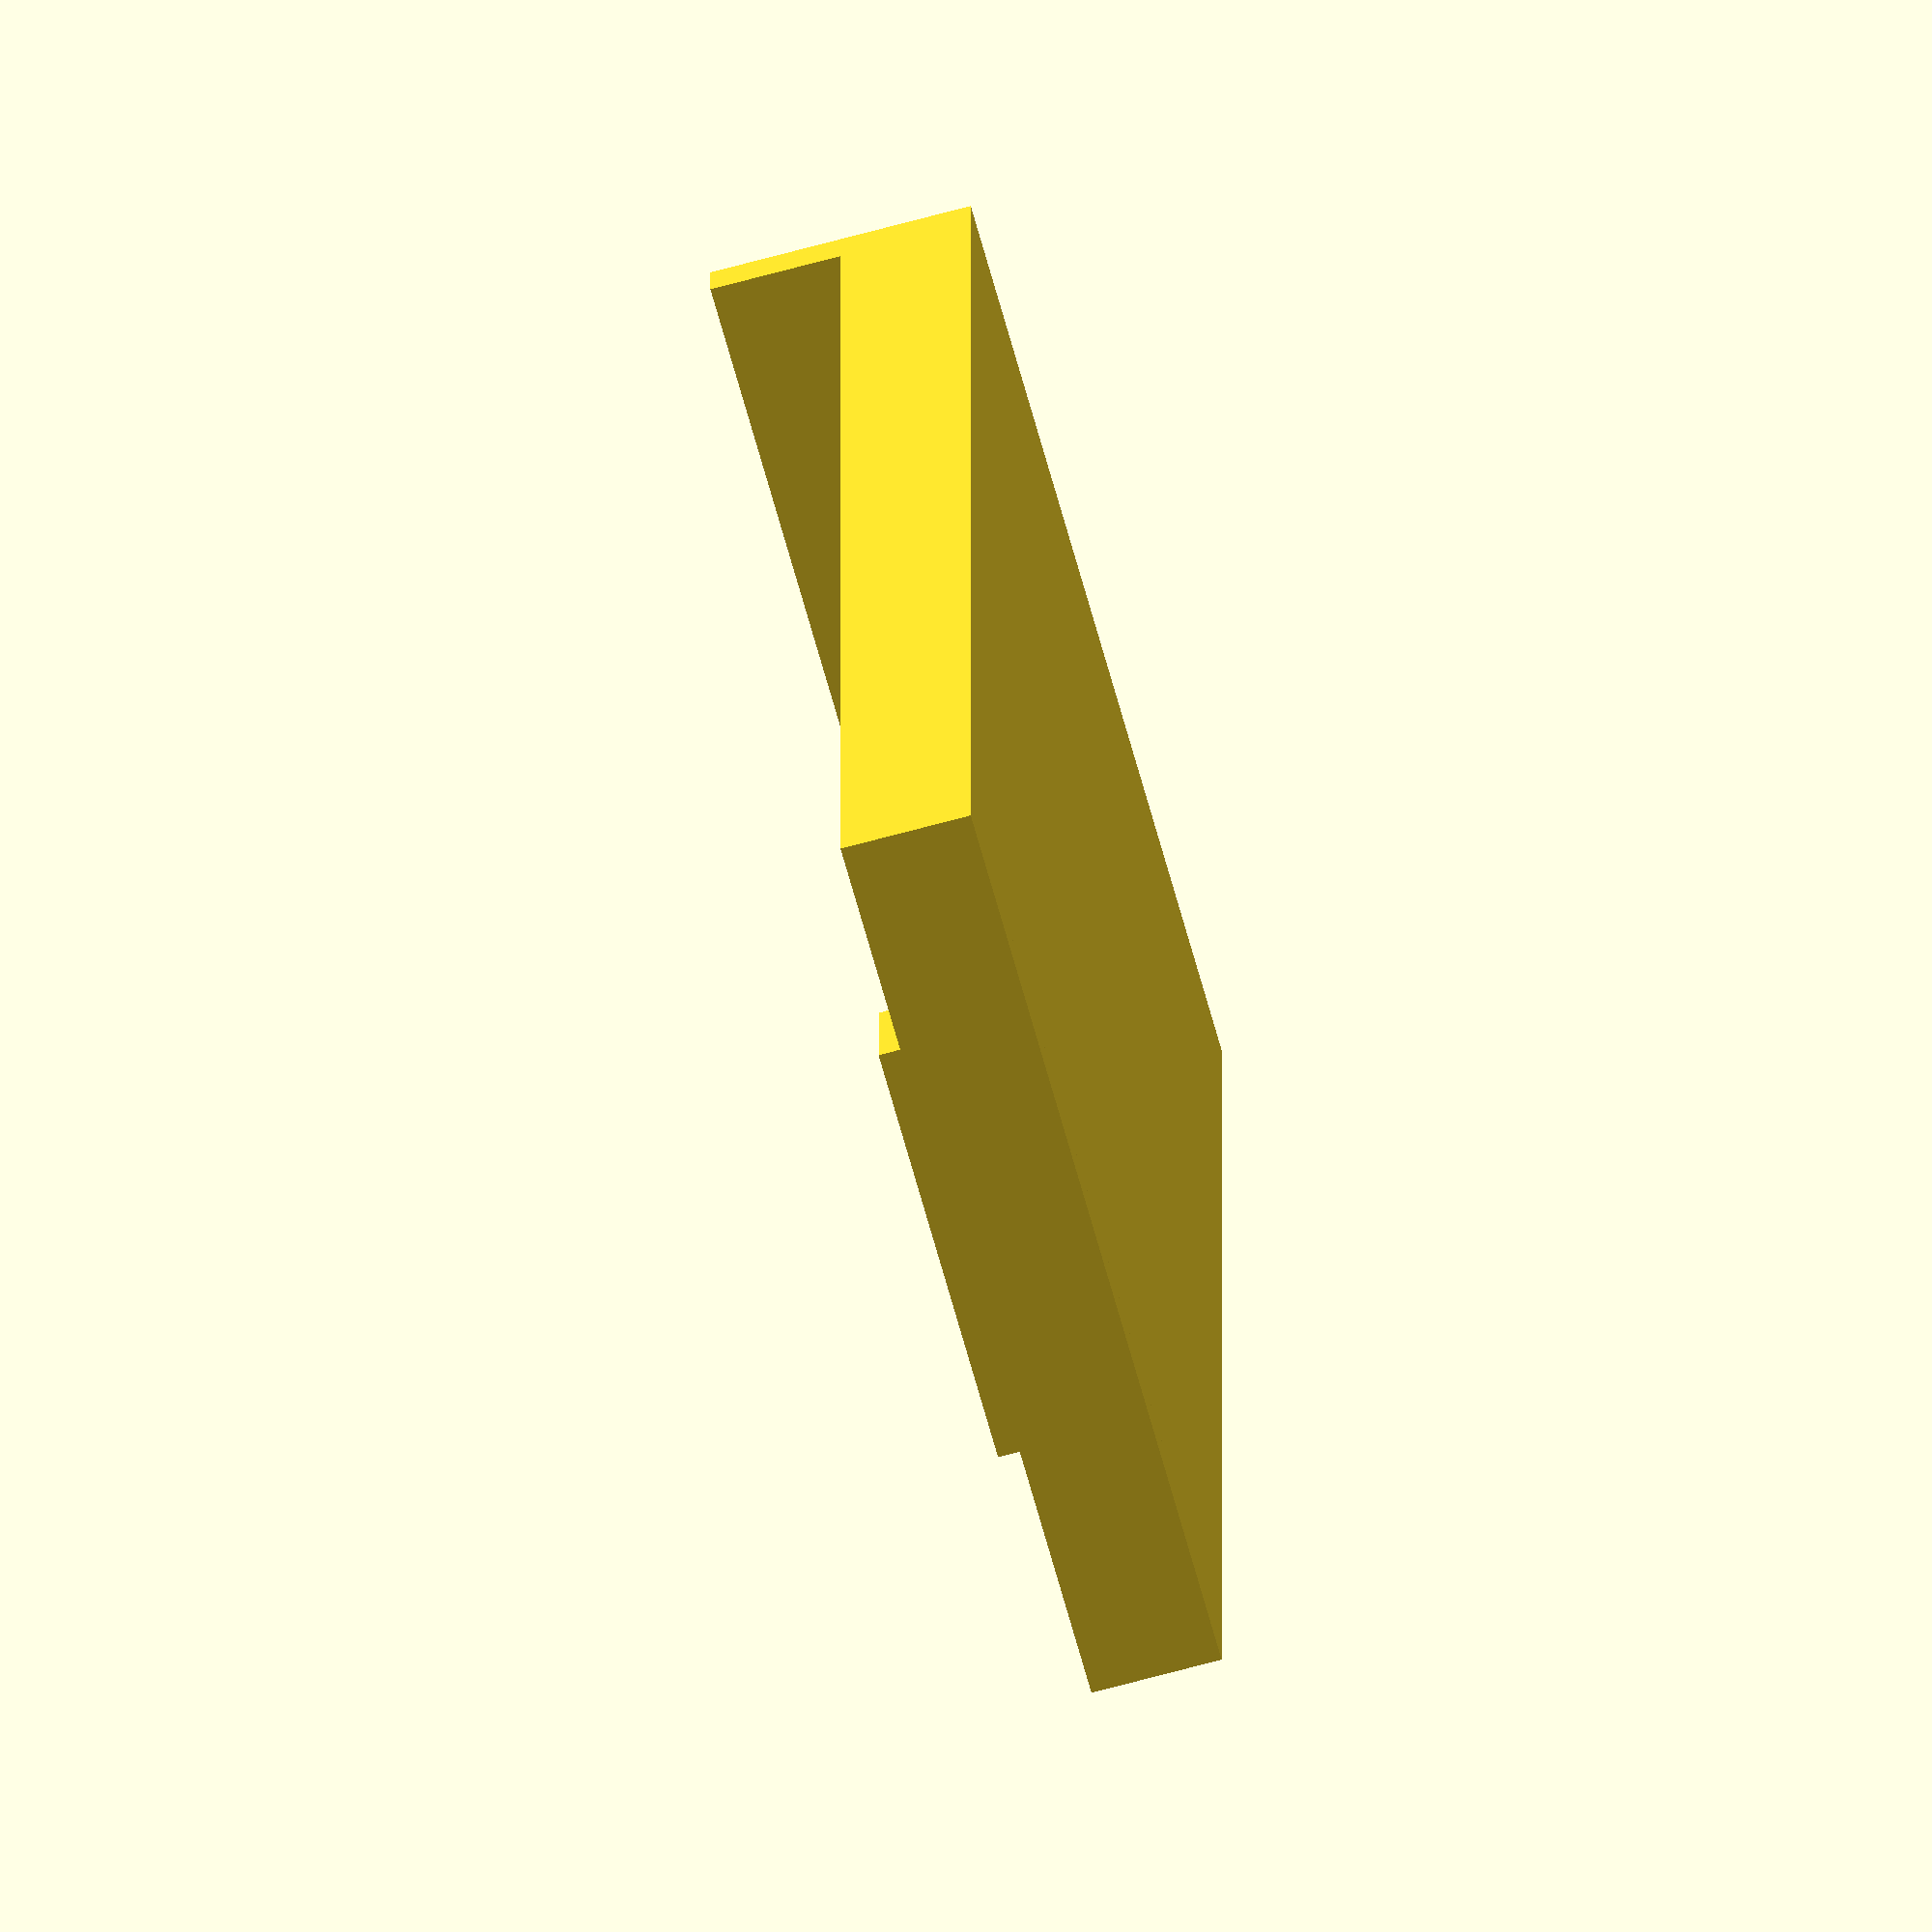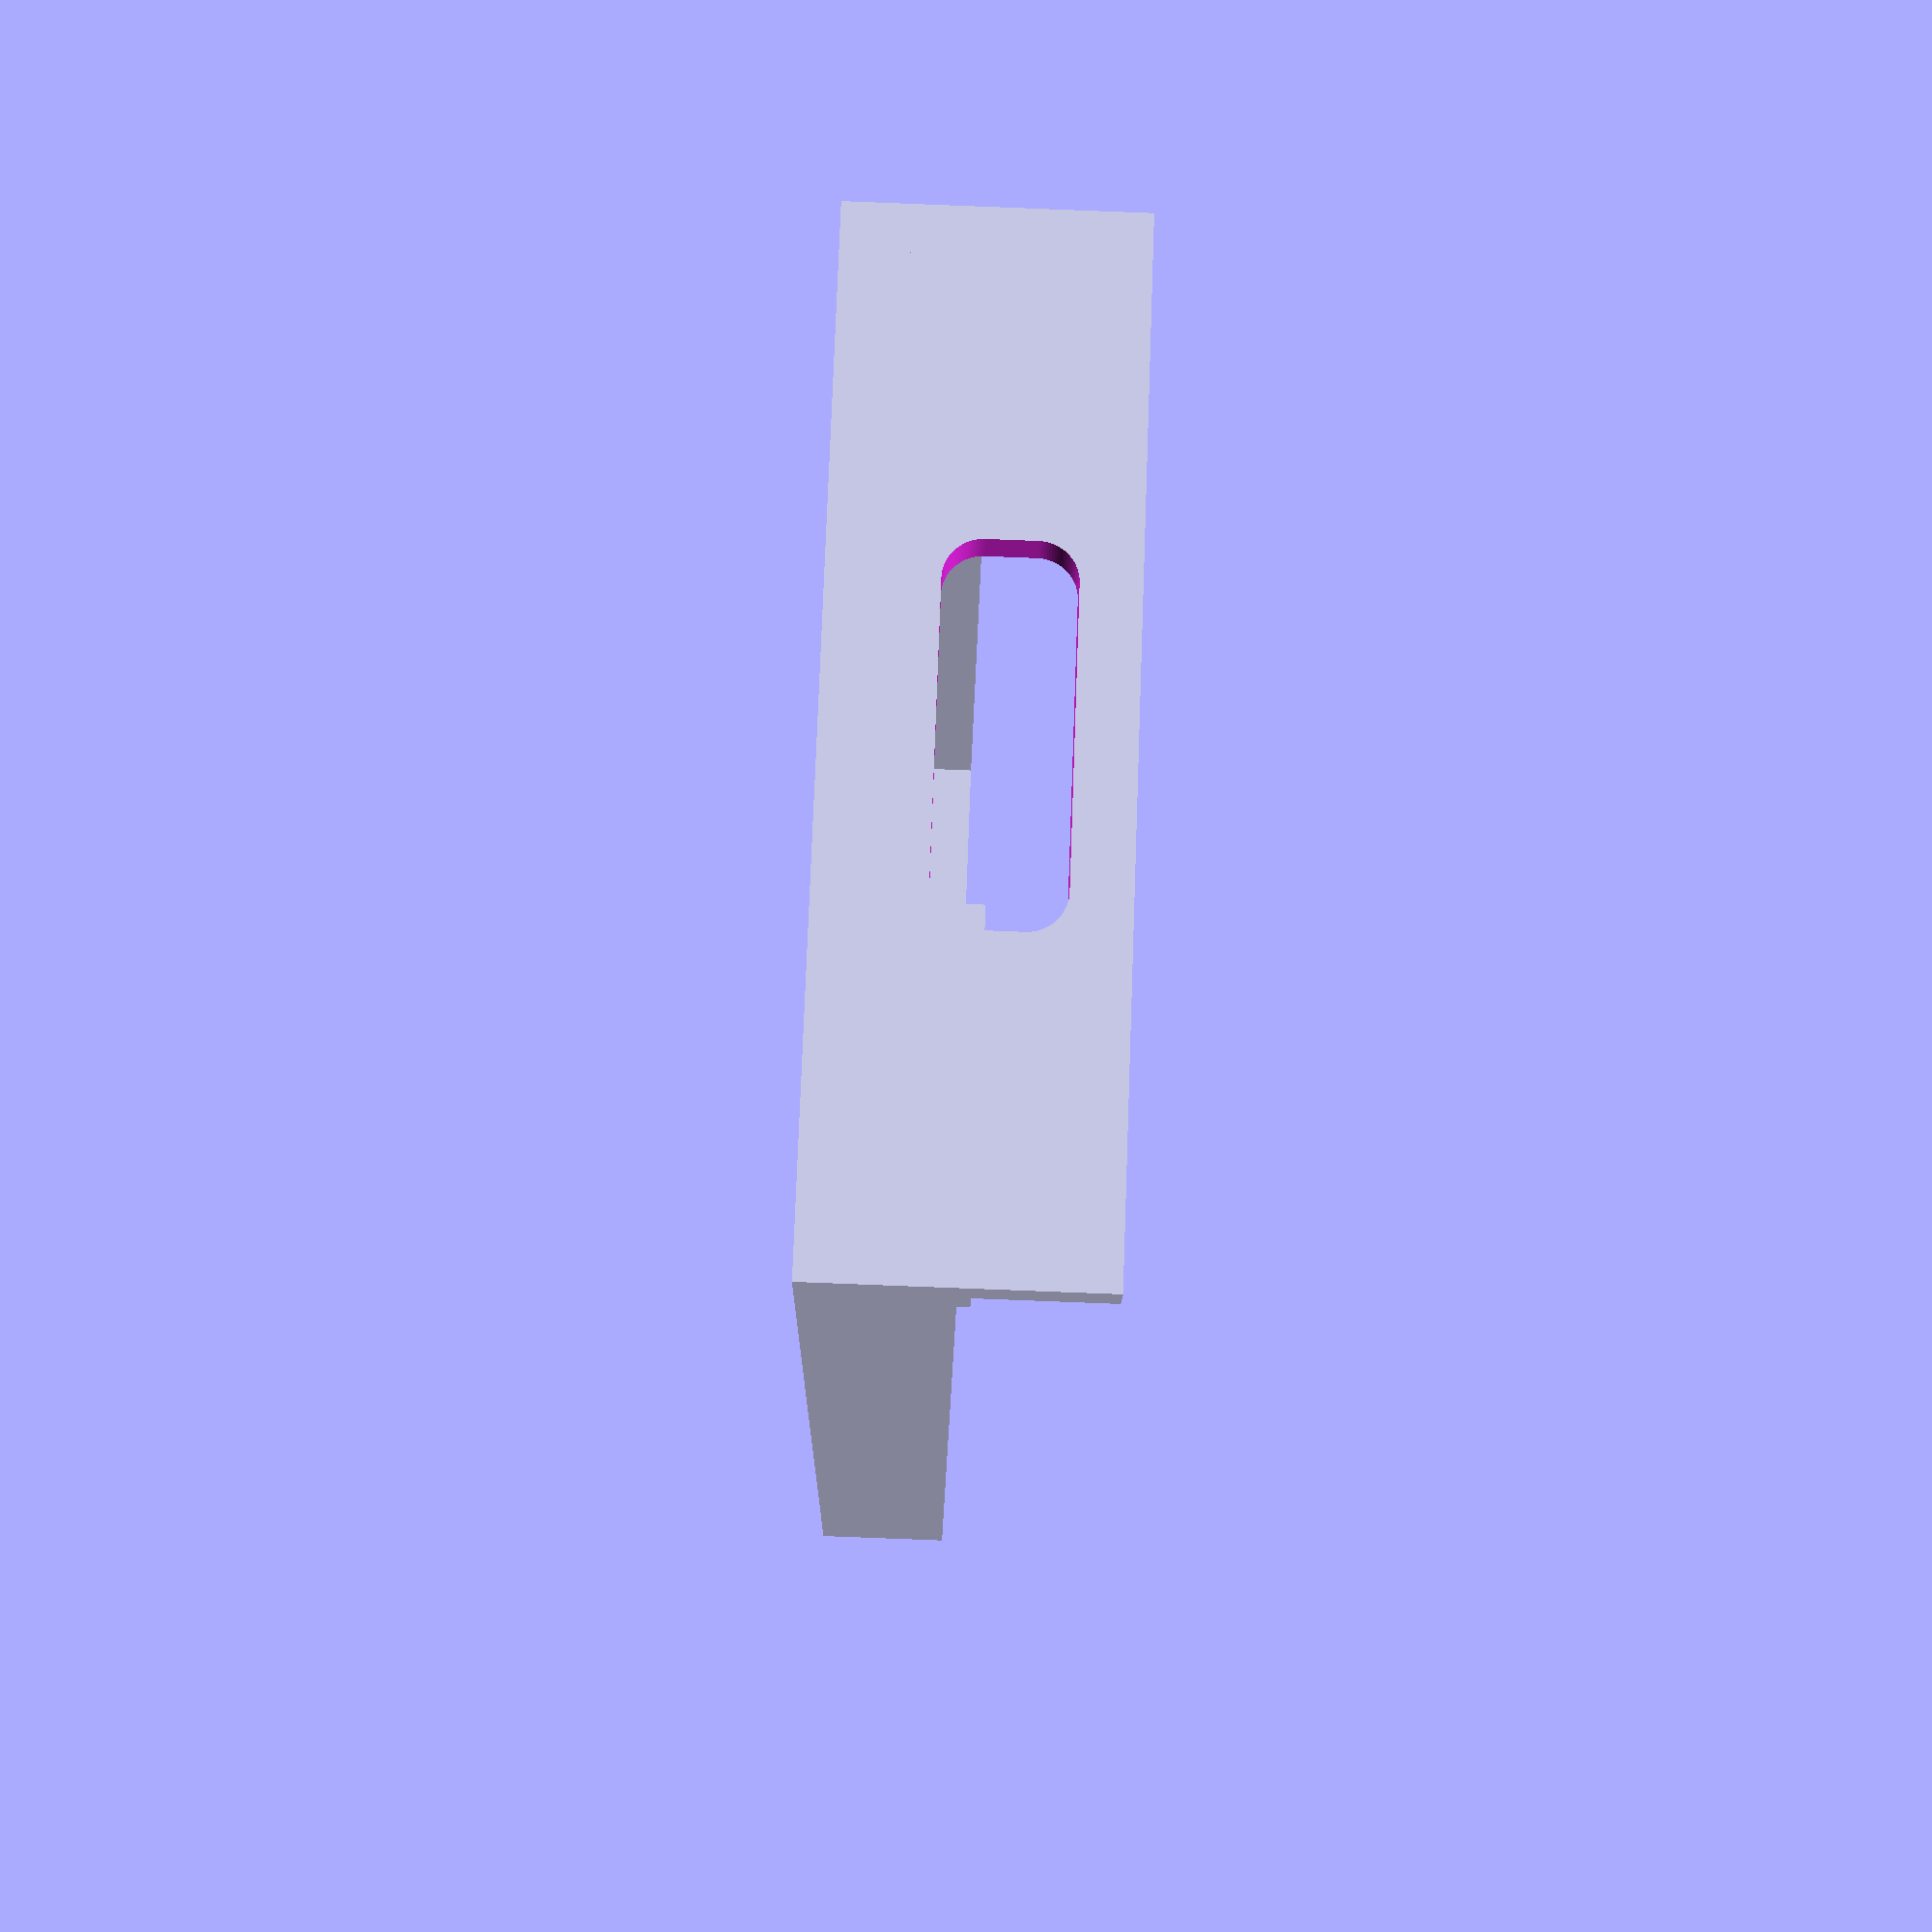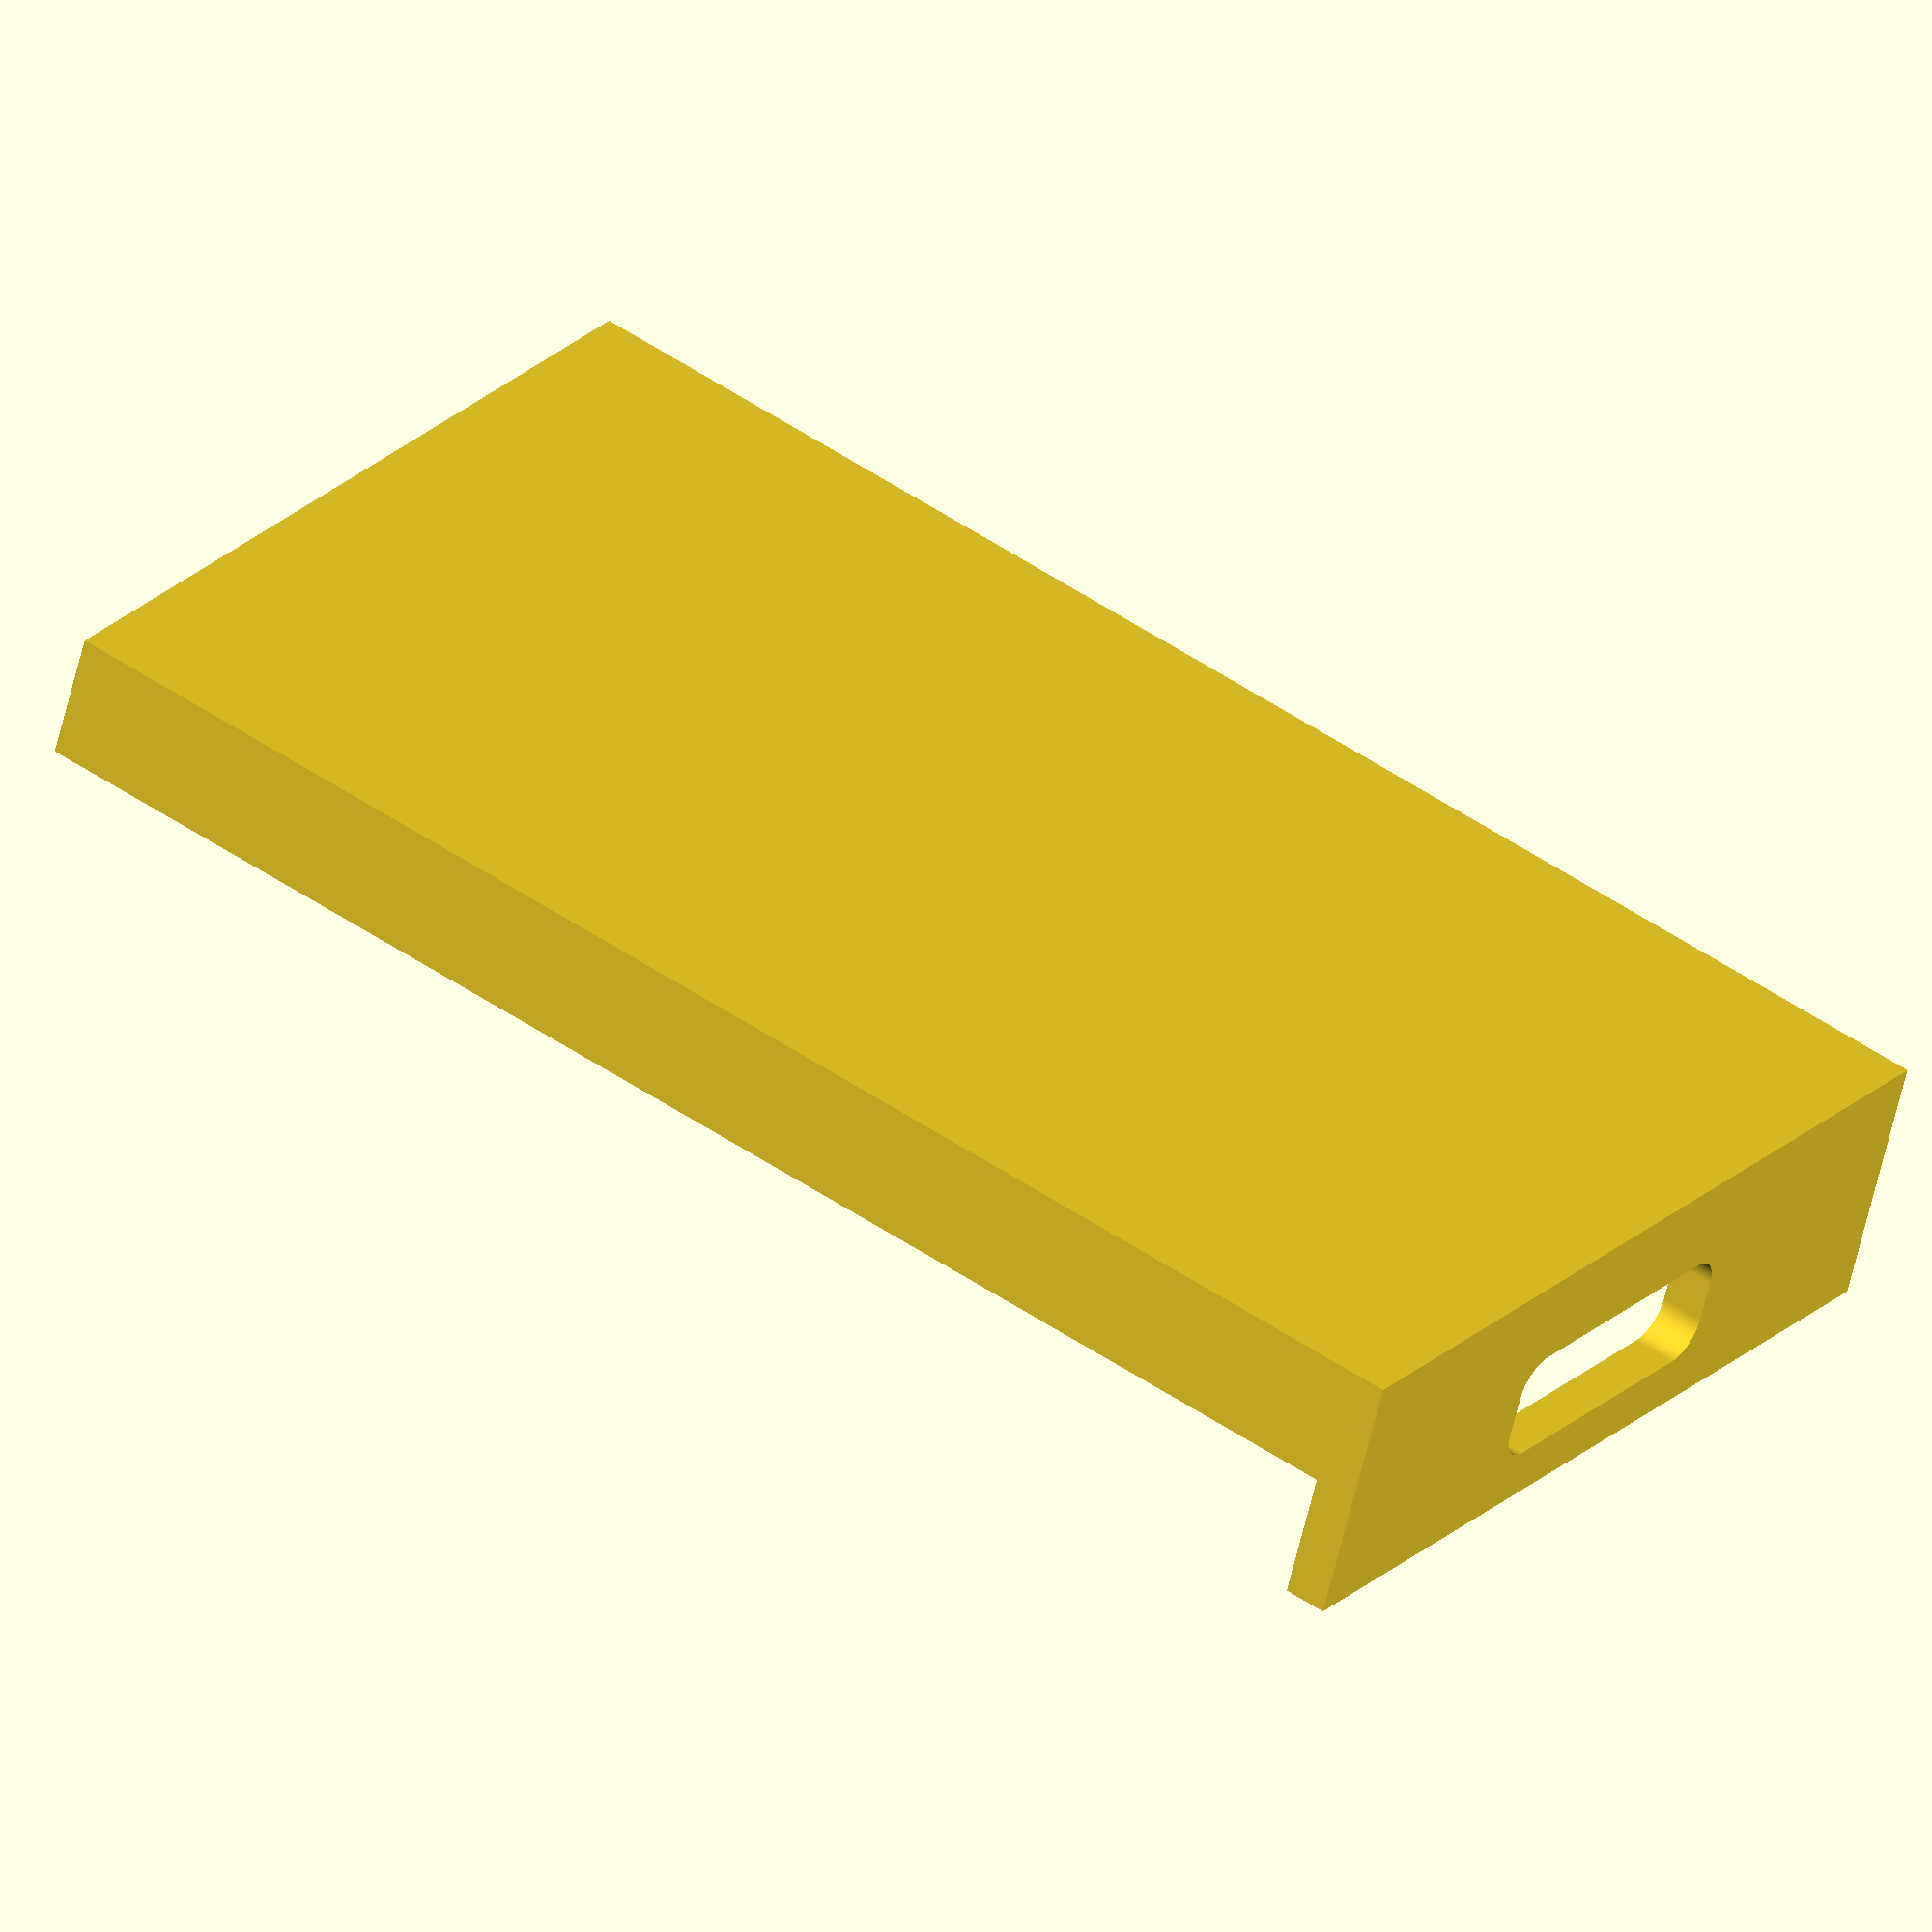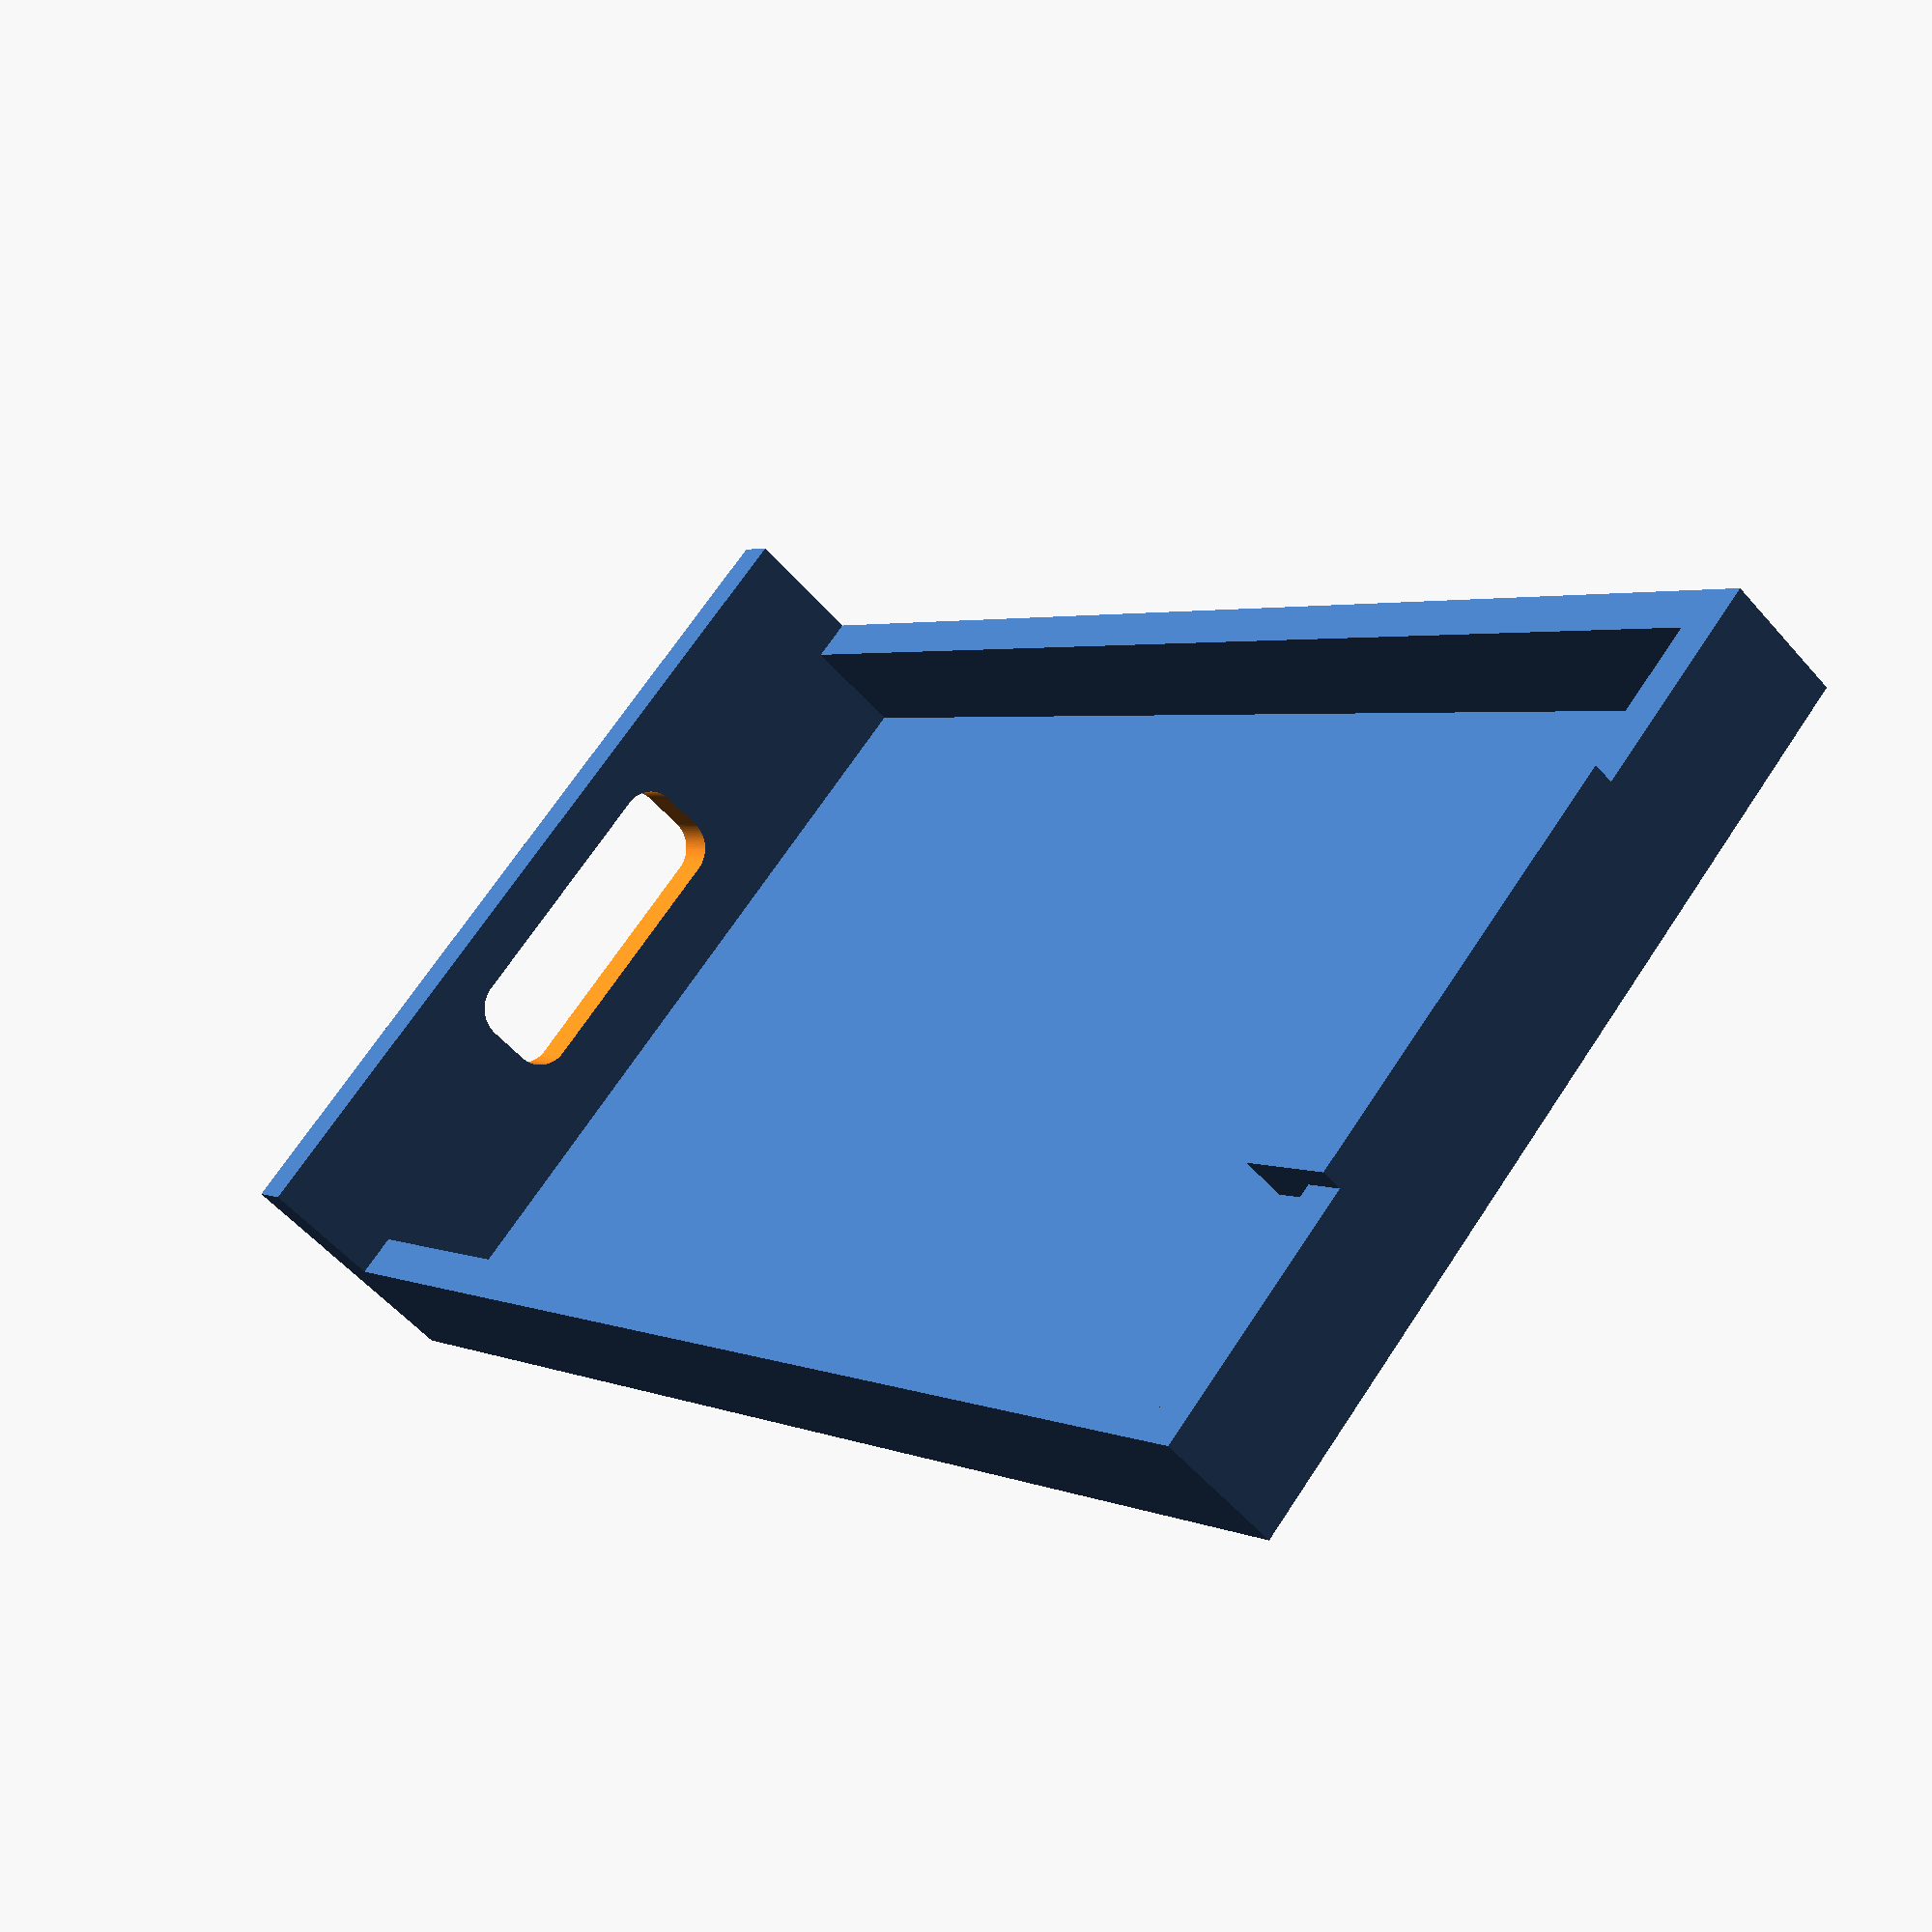
<openscad>
board_width = 20;
board_heigh = 35;
board_thickness = 0.5;
enclose_thickness = 1;
enclose_width = board_width + enclose_thickness;
base_thickness = 0.5;
wall_height = 3;

//base
translate([enclose_thickness, 0, 0])
    cube([board_width, board_heigh, base_thickness]);

//translate([0, 0, wall_height - board_thickness])
//    cube([enclose_thickness * 3, enclose_thickness * 2, enclose_thickness]);

//translate([board_width - enclose_thickness * 2, 0, wall_height - board_thickness])
//    cube([enclose_thickness * 3, enclose_thickness * 2, enclose_thickness]);

//laterals
cube([enclose_thickness, board_heigh, wall_height]);
translate([board_width, 0, 0])
    cube([enclose_thickness, board_heigh, wall_height]);


//lid
enclose_lid_widht = 10;
//translate([(board_width - enclose_lid_widht) / 2, board_heigh, 0])
translate([0, board_heigh, 0]) {
    cube([enclose_width, enclose_thickness, wall_height]);
    translate([(board_width - enclose_lid_widht) / 2, - enclose_thickness * 1.5, wall_height - board_thickness])
        cube([enclose_lid_widht, enclose_thickness * 2.5, enclose_thickness]);
}

module usb_hole() {
    usb_x = 6;
    usb_y = 2;
    difference() {
        cube([enclose_width, 1, wall_height * 2]);
        translate([(enclose_width - usb_x) / 2, 0, 3])
            minkowski() {
                cube([usb_x, usb_y, enclose_thickness]);
                sphere(r = 0.8, $fn = 90);
            }
    }
}

module promicro() {
    usb_hole();
}

promicro();
</openscad>
<views>
elev=247.9 azim=0.0 roll=74.6 proj=o view=wireframe
elev=264.8 azim=199.2 roll=272.2 proj=p view=wireframe
elev=237.2 azim=235.3 roll=12.9 proj=o view=solid
elev=55.6 azim=136.2 roll=40.3 proj=p view=wireframe
</views>
